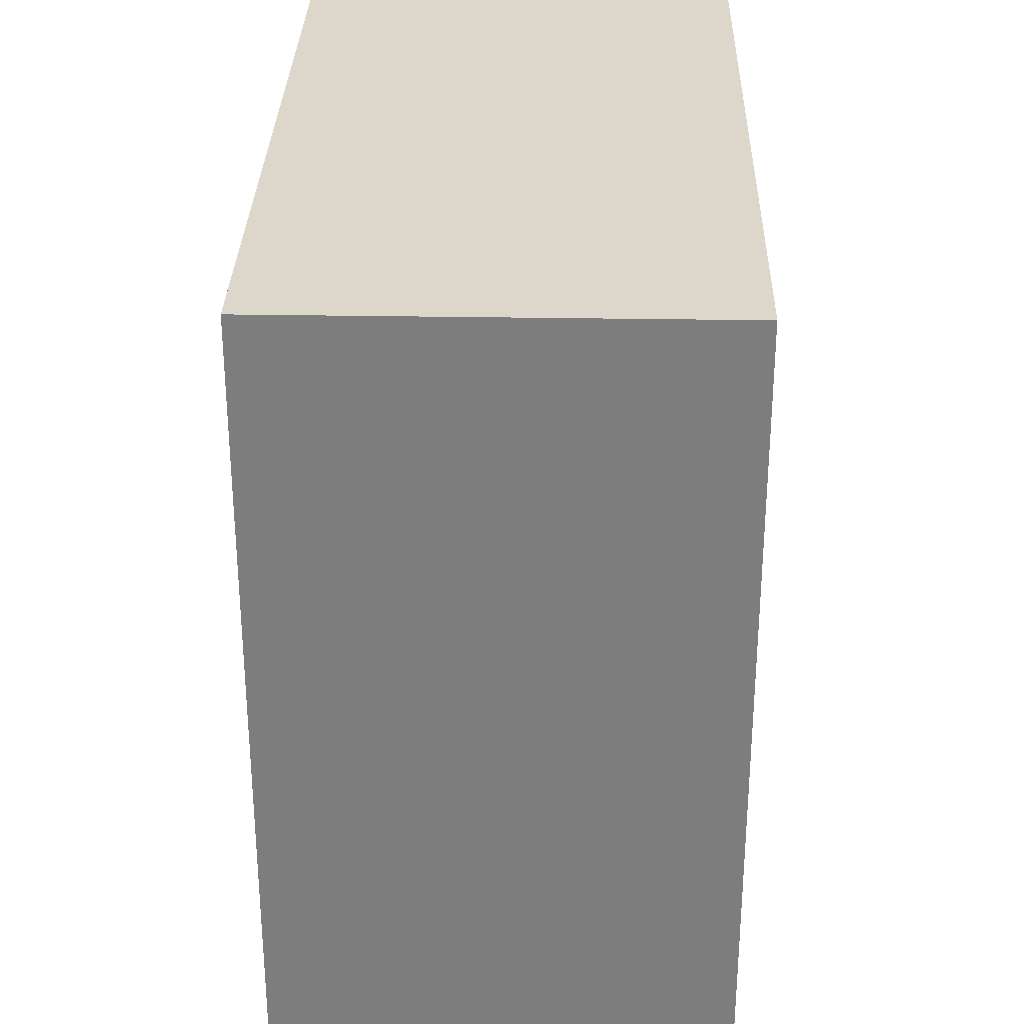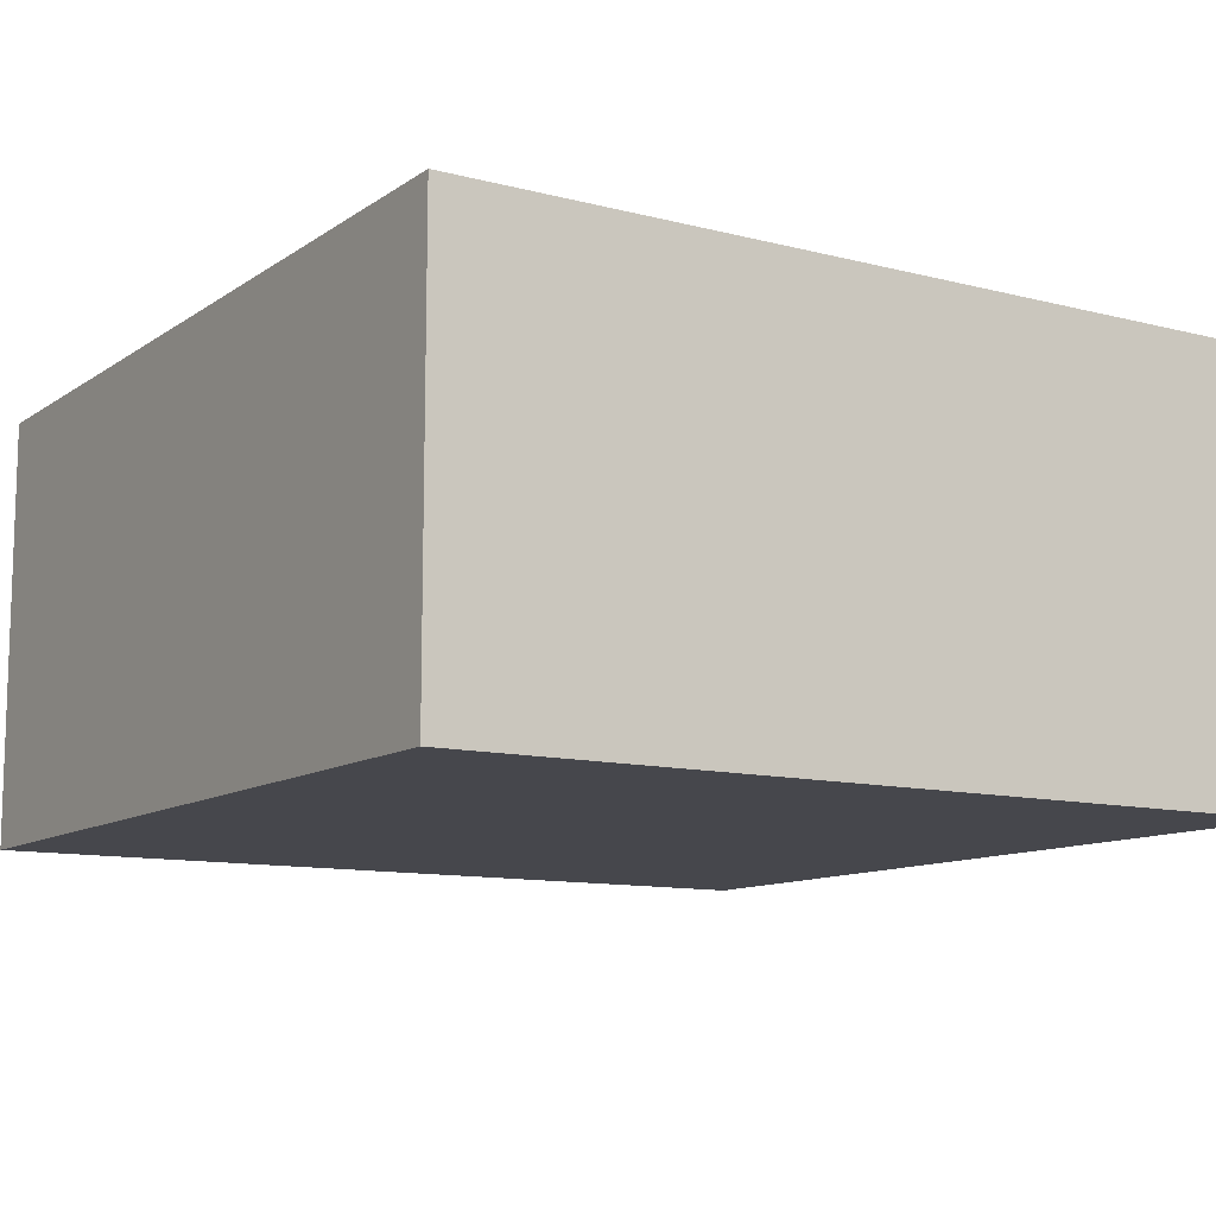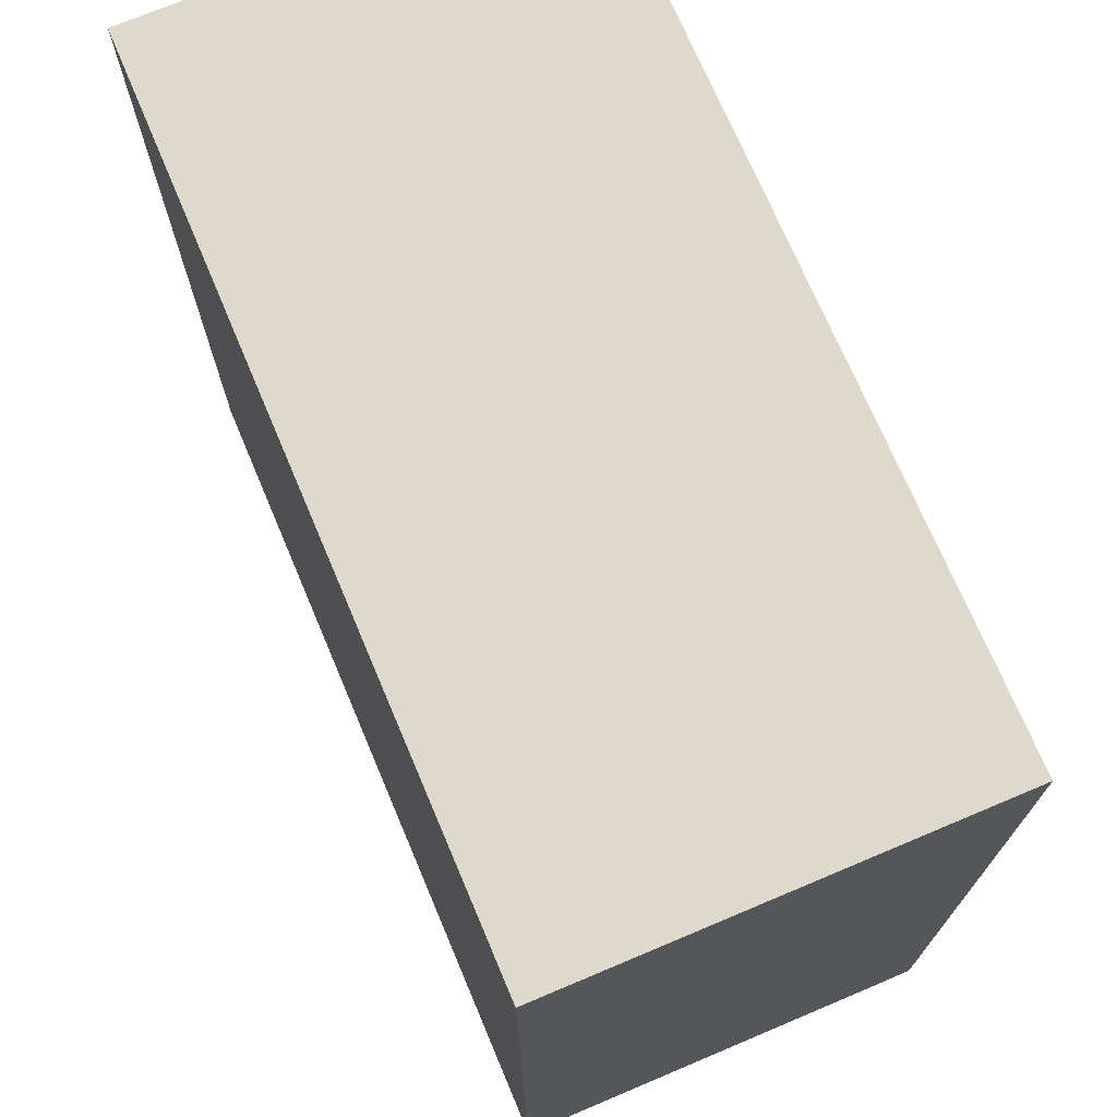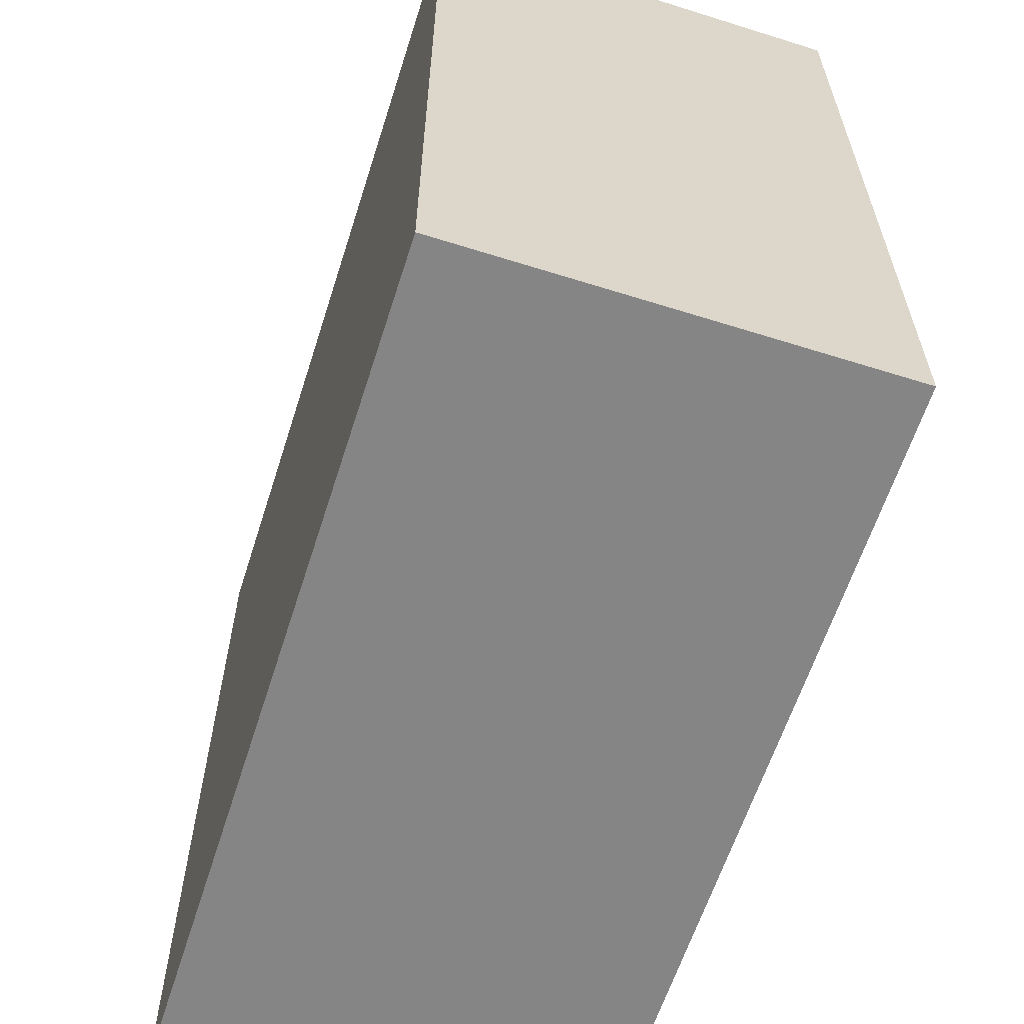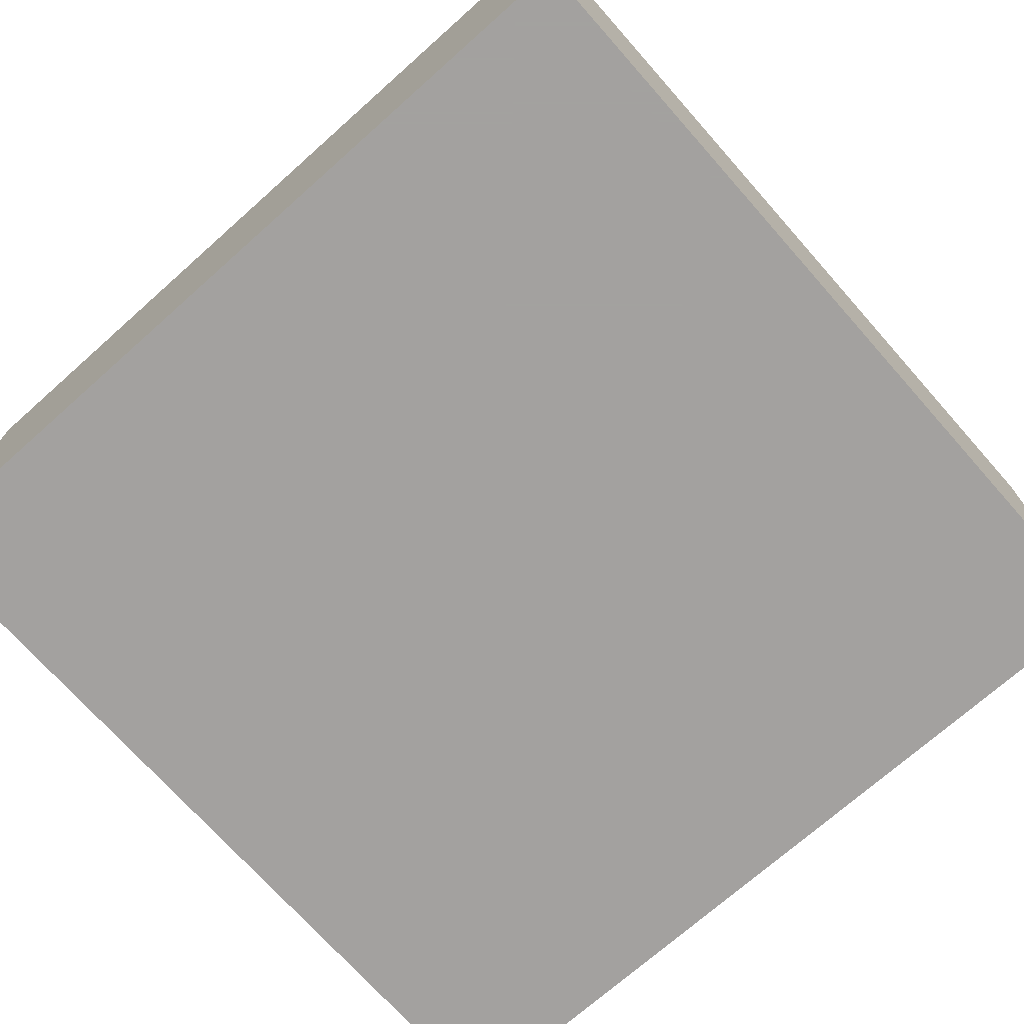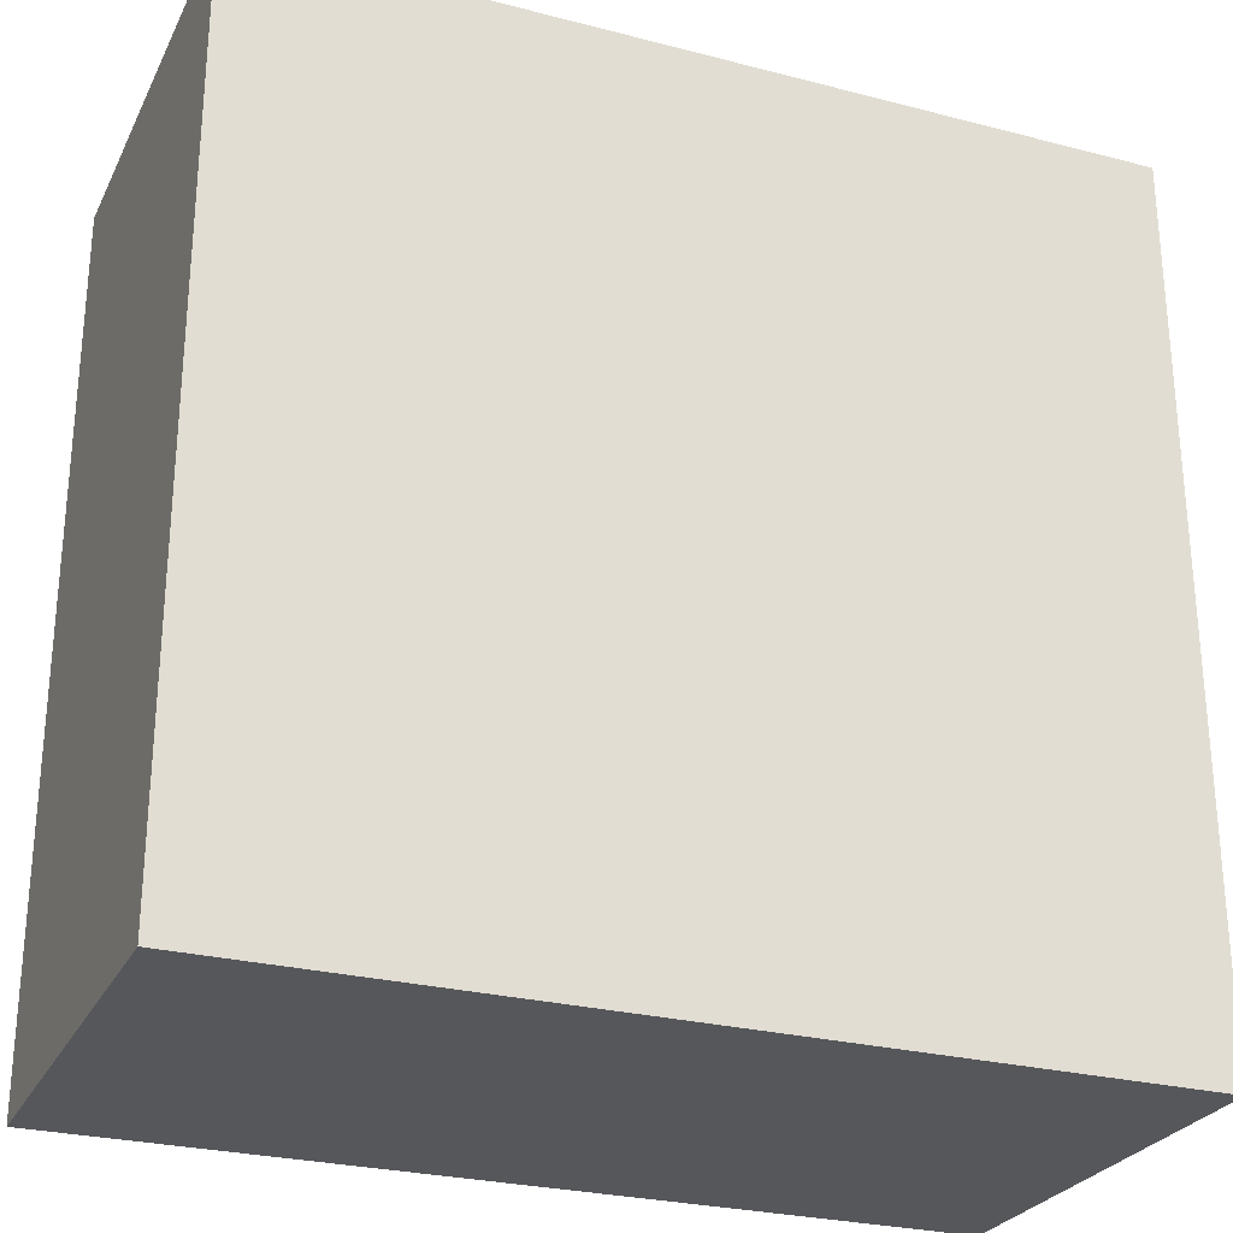
<metadata>
{"format":"obj","ext":"obj","renderer":"f3d","projection":"perspective","resolution":1024,"background":"white","views":[{"elev":30.7,"azim":91.4,"up":"+Y"},{"elev":-11.0,"azim":-122.4,"up":"+Z"},{"elev":72.0,"azim":67.1,"up":"+Y"},{"elev":-61.7,"azim":-107.7,"up":"+Y"},{"elev":-72.3,"azim":-48.4,"up":"+Z"},{"elev":-27.0,"azim":-21.9,"up":"+Y"}]}
</metadata>
<code>
o obj_0
v 45 		-96 		50
v 45 		-96 		0
v 45 		4 		0
v 45 		4 		50
v -55 		4 		50
v -55 		4 		0
v -55 		-96 		0
v -55 		-96 		50
v 40.02 		-91.02 		2.495
v 40.02 		-91.02 		47.51
v 40.02 		-0.99 		47.51
v 40.02 		-0.99 		2.495
v -50.01 		-0.99 		47.51
v -50.01 		-0.99 		2.495
v -50.01 		-91.02 		47.51
v -50.01 		-91.02 		2.495
g group_0_16448250
f 1 2 3
f 1 3 4
f 5 6 7
f 5 7 8
f 1 5 8
f 4 5 1
f 3 7 6
f 3 5 4
f 9 10 11
f 9 11 12
f 11 13 14
f 11 14 12
f 15 10 9
f 15 9 16
f 16 9 12
f 16 12 14
f 13 11 10
f 13 10 15
f 14 13 15
f 14 15 16
f 5 3 6
f 2 7 3
f 7 2 1
f 7 1 8

</code>
